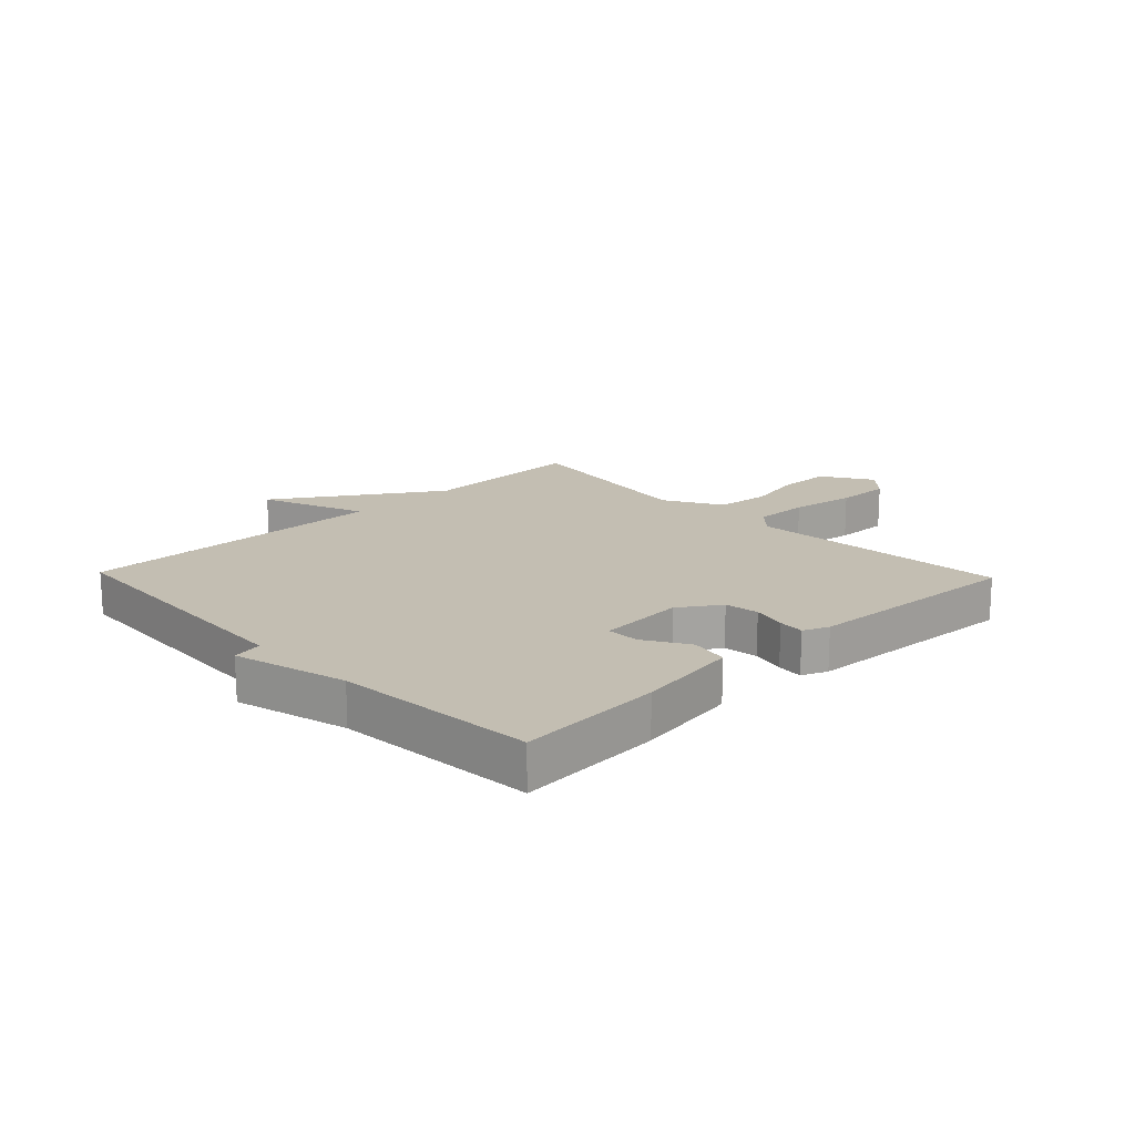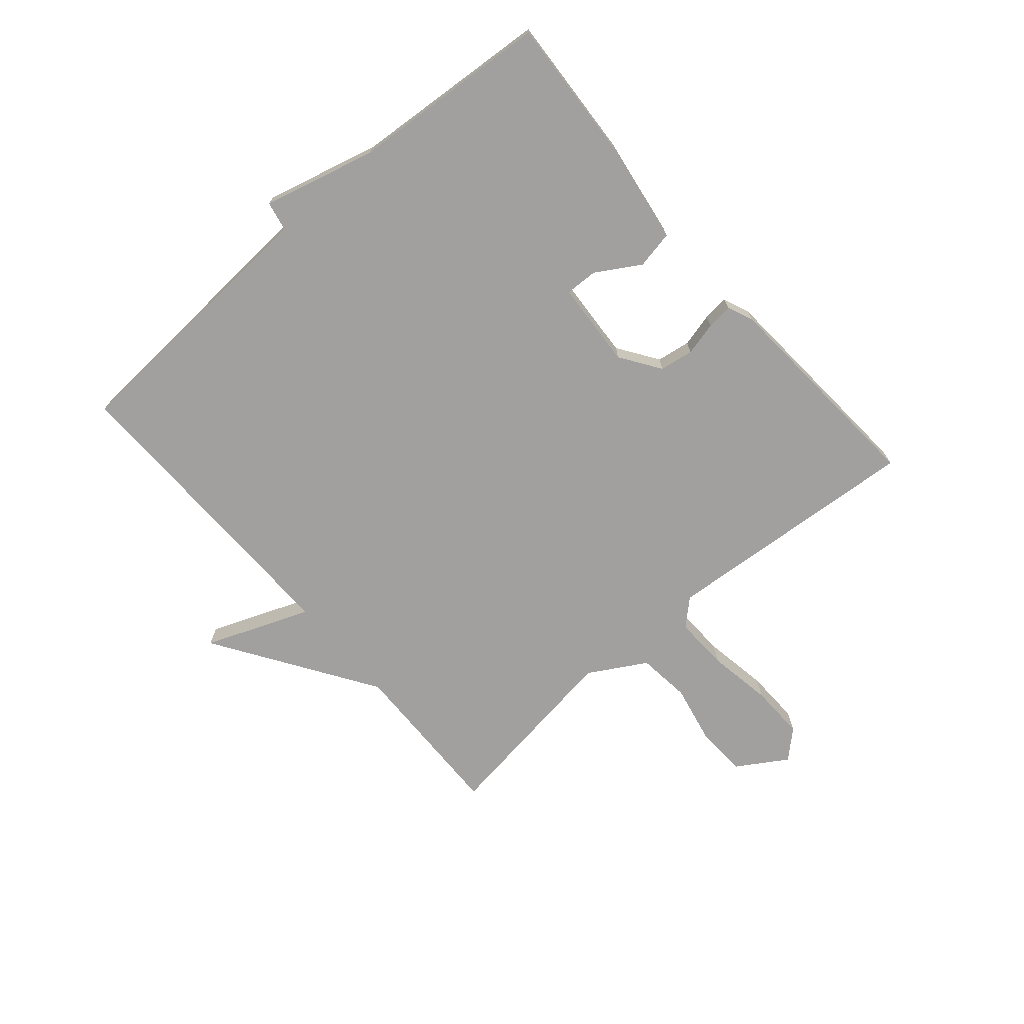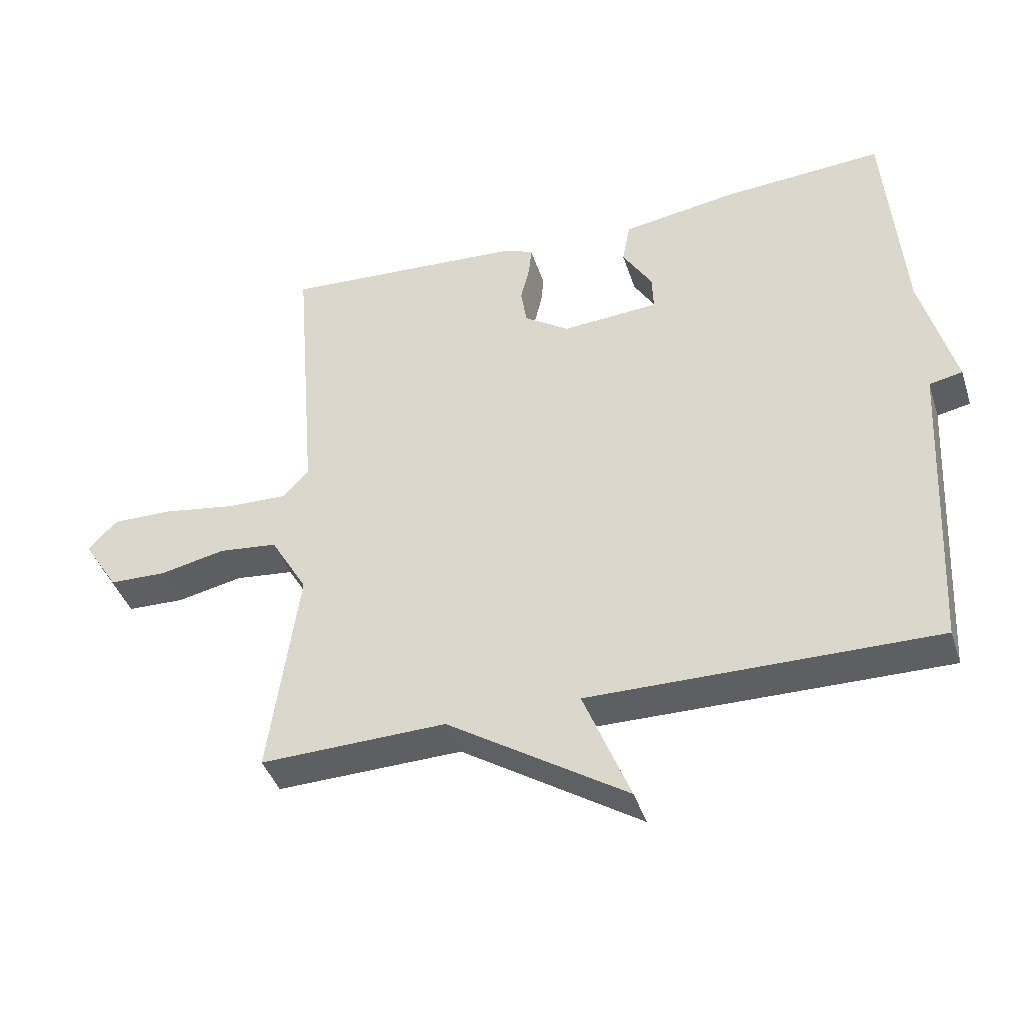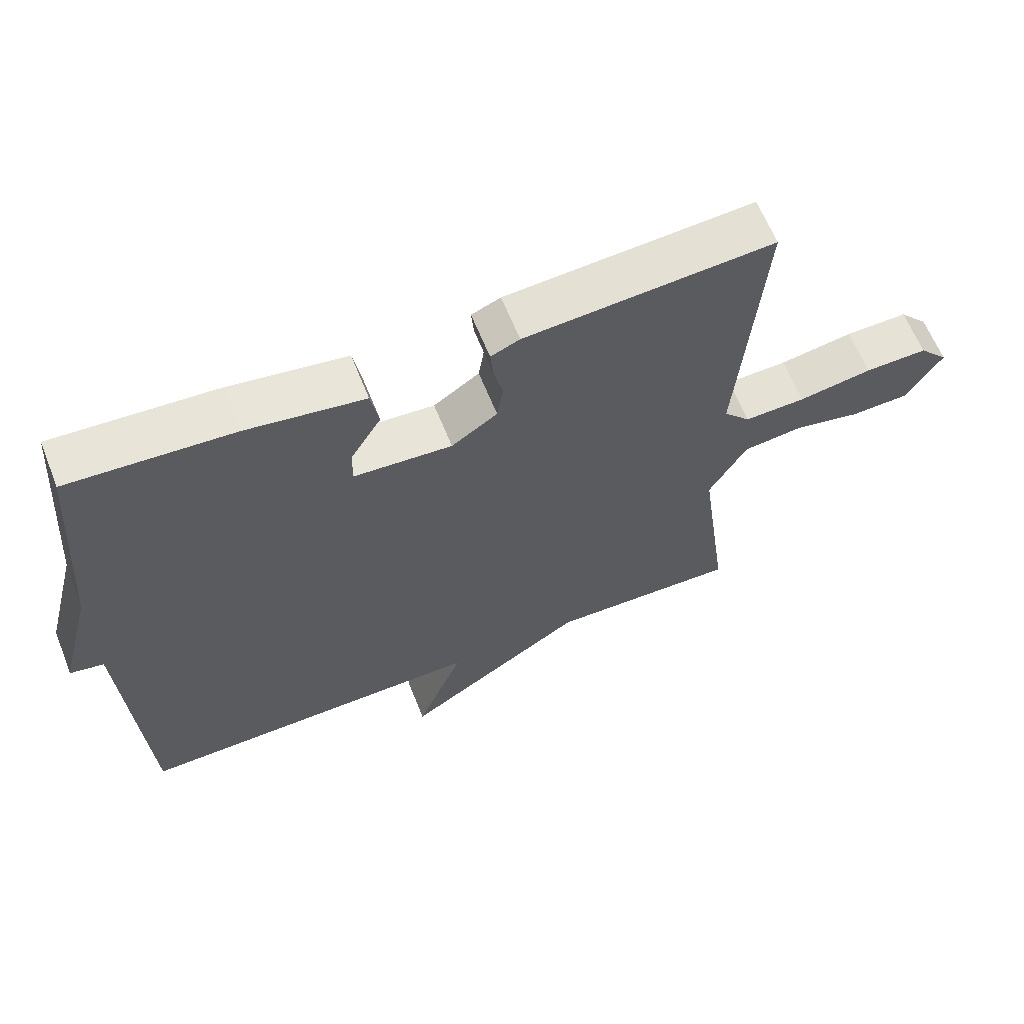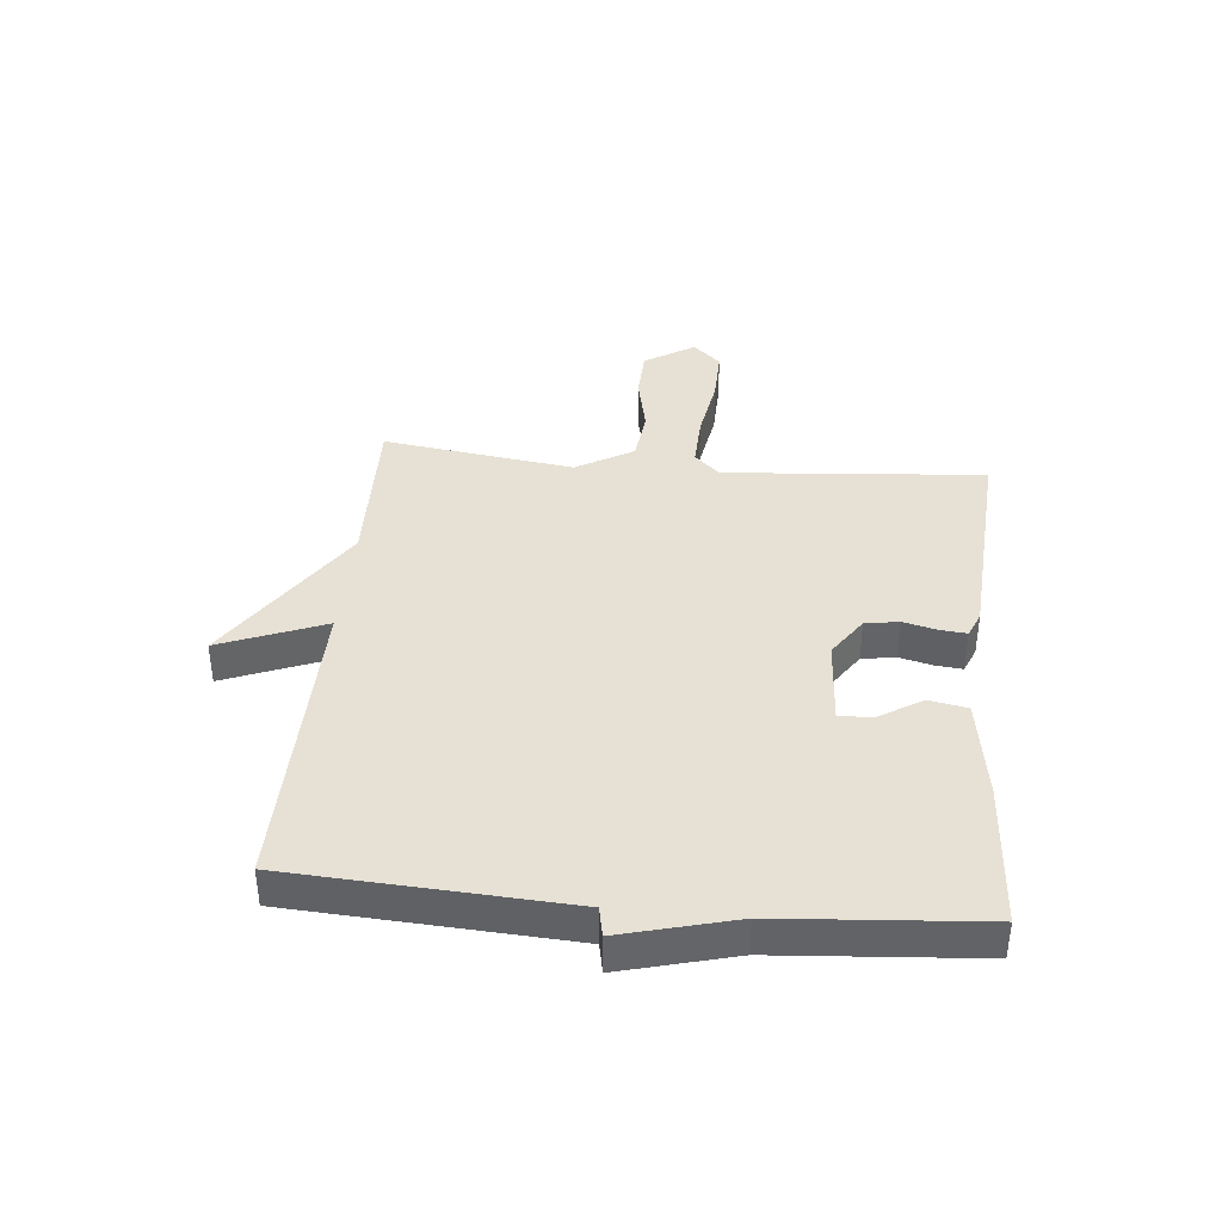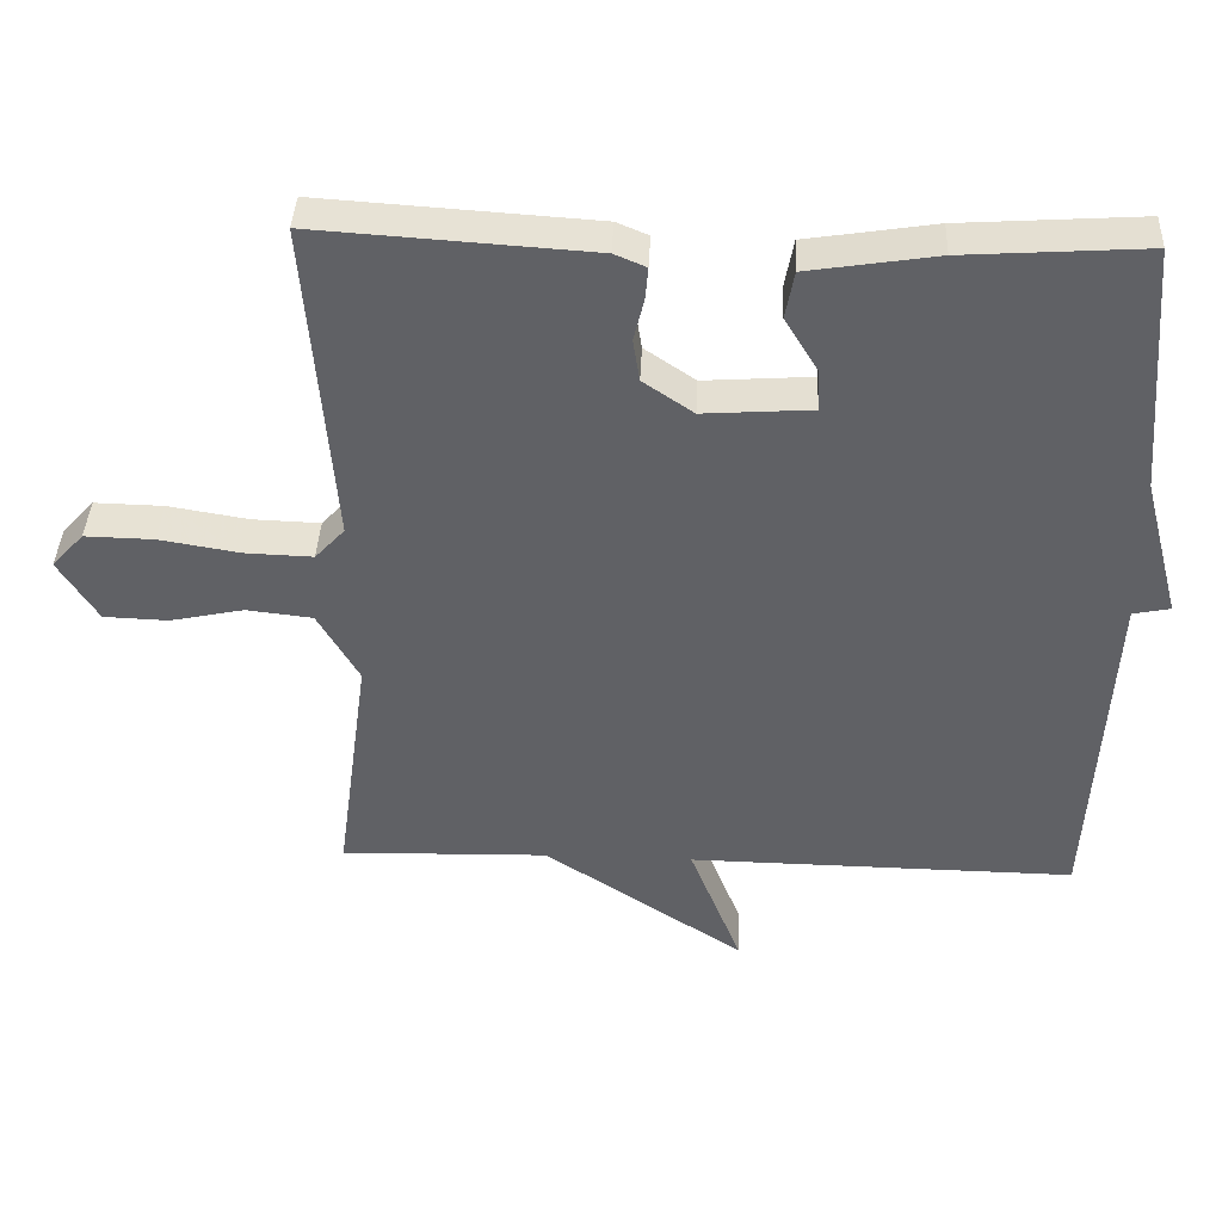
<metadata>
{"format":"obj","ext":"obj","renderer":"f3d","projection":"perspective","resolution":1024,"background":"white","views":[{"elev":17.3,"azim":-43.8,"up":"+Y"},{"elev":-71.8,"azim":-49.1,"up":"+Y"},{"elev":-41.6,"azim":-162.5,"up":"+Z"},{"elev":62.7,"azim":-21.7,"up":"+Z"},{"elev":39.0,"azim":-84.5,"up":"+Y"},{"elev":39.3,"azim":-177.5,"up":"+Z"}]}
</metadata>
<code>
v -0.5 0.07 0.5
v -0.256 0.07 0.484
v -0.083 0.07 0.457
v -0.071 0.07 0.393
v -0.116 0.07 0.319
v -0.118 0.07 0.264
v 0.028 0.07 0.254
v 0.096 0.07 0.3
v 0.105 0.07 0.357
v 0.091 0.07 0.414
v 0.087 0.07 0.458
v 0.13 0.07 0.476
v 0.5 0.07 0.5
v 0.464 0.07 0.062
v 0.504 0.07 0.019
v 0.595 0.07 0.022
v 0.704 0.07 0.04
v 0.797 0.07 0.042
v 0.84 0.07 -0.005
v 0.787 0.07 -0.089
v 0.7 0.07 -0.092
v 0.601 0.07 -0.071
v 0.512 0.07 -0.081
v 0.456 0.07 -0.177
v 0.5 0.07 -0.5
v 0.22 0.07 -0.493
v -0.05 0.07 -0.669
v 0.02 0.07 -0.493
v -0.5 0.07 -0.5
v -0.526 0.07 -0.037
v -0.576 0.07 -0.027
v -0.526 0.07 0.163
v -0.5 0 0.5
v -0.256 0 0.484
v -0.083 0 0.457
v -0.071 0 0.393
v -0.116 0 0.319
v -0.118 0 0.264
v 0.028 0 0.254
v 0.096 0 0.3
v 0.105 0 0.357
v 0.091 0 0.414
v 0.087 0 0.458
v 0.13 0 0.476
v 0.5 0 0.5
v 0.464 0 0.062
v 0.504 0 0.019
v 0.595 0 0.022
v 0.704 0 0.04
v 0.797 0 0.042
v 0.84 0 -0.005
v 0.787 0 -0.089
v 0.7 0 -0.092
v 0.601 0 -0.071
v 0.512 0 -0.081
v 0.456 0 -0.177
v 0.5 0 -0.5
v 0.22 0 -0.493
v -0.05 0 -0.669
v 0.02 0 -0.493
v -0.5 0 -0.5
v -0.526 0 -0.037
v -0.576 0 -0.027
v -0.526 0 0.163
f 30 31 32
f 32 1 2
f 30 32 2
f 29 30 2
f 28 29 2
f 26 27 28
f 26 28 2
f 24 25 26
f 23 24 26
f 20 21 22
f 19 20 22
f 18 19 22
f 17 18 22
f 16 17 22
f 15 16 22 23
f 14 15 23 26
f 12 13 14
f 11 12 14
f 10 11 14
f 9 10 14
f 8 9 14 26
f 2 3 4 5
f 2 5 6
f 26 2 6
f 7 8 26
f 6 7 26
f 64 63 62
f 34 33 64
f 34 64 62
f 34 62 61
f 34 61 60
f 60 59 58
f 34 60 58
f 58 57 56
f 58 56 55
f 54 53 52
f 54 52 51
f 54 51 50
f 54 50 49
f 54 49 48
f 55 54 48 47
f 58 55 47 46
f 46 45 44
f 46 44 43
f 46 43 42
f 46 42 41
f 58 46 41 40
f 37 36 35 34
f 38 37 34
f 38 34 58
f 58 40 39
f 58 39 38
f 1 33 34 2
f 2 34 35 3
f 3 35 36 4
f 4 36 37 5
f 5 37 38 6
f 6 38 39 7
f 7 39 40 8
f 8 40 41 9
f 9 41 42 10
f 10 42 43 11
f 11 43 44 12
f 12 44 45 13
f 13 45 46 14
f 14 46 47 15
f 15 47 48 16
f 16 48 49 17
f 17 49 50 18
f 18 50 51 19
f 19 51 52 20
f 20 52 53 21
f 21 53 54 22
f 22 54 55 23
f 23 55 56 24
f 24 56 57 25
f 25 57 58 26
f 26 58 59 27
f 27 59 60 28
f 28 60 61 29
f 29 61 62 30
f 30 62 63 31
f 31 63 64 32
f 32 64 33 1

</code>
